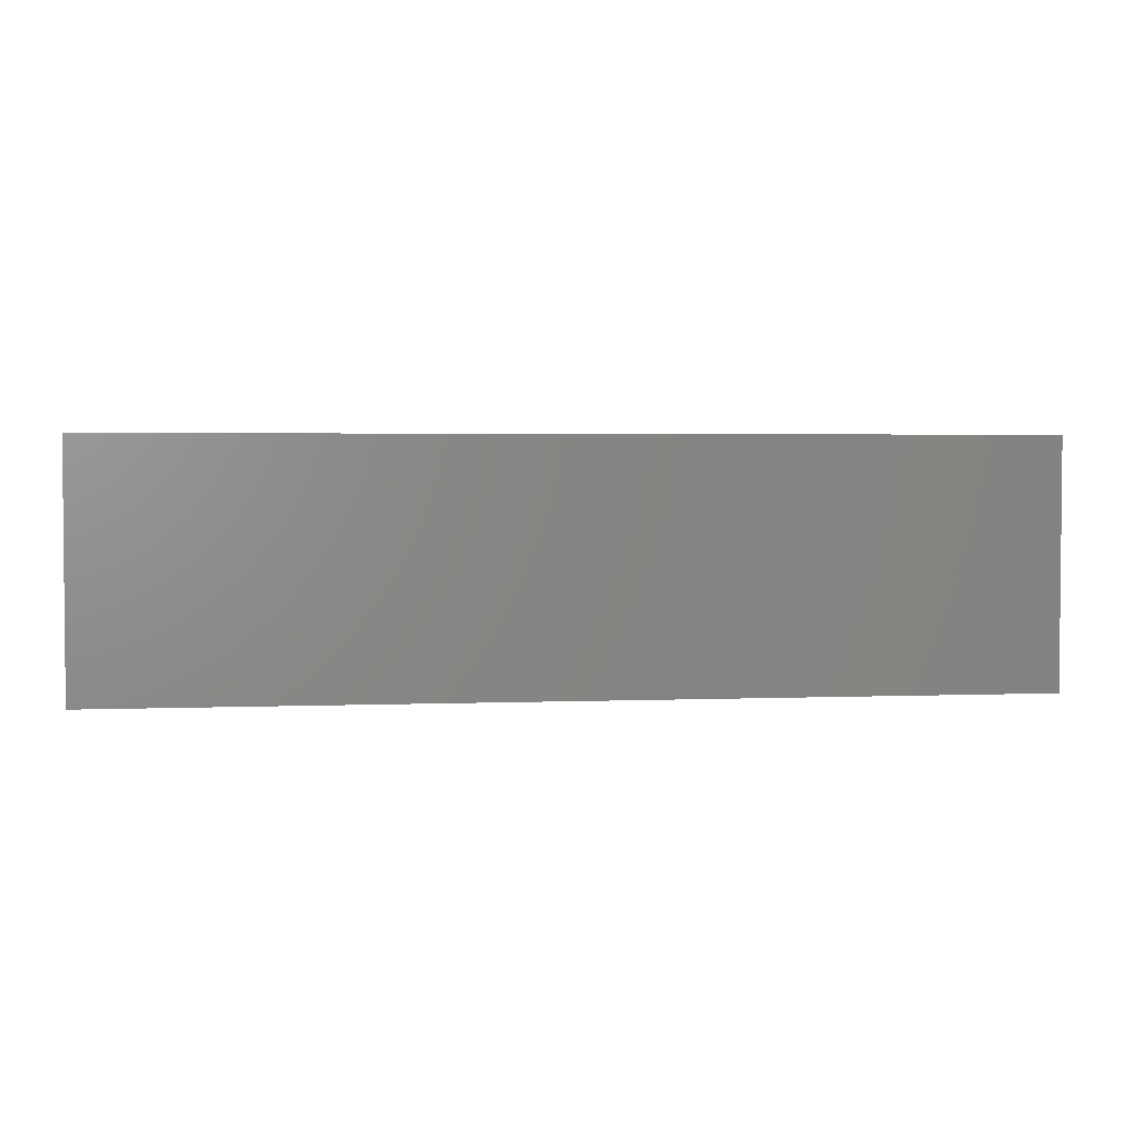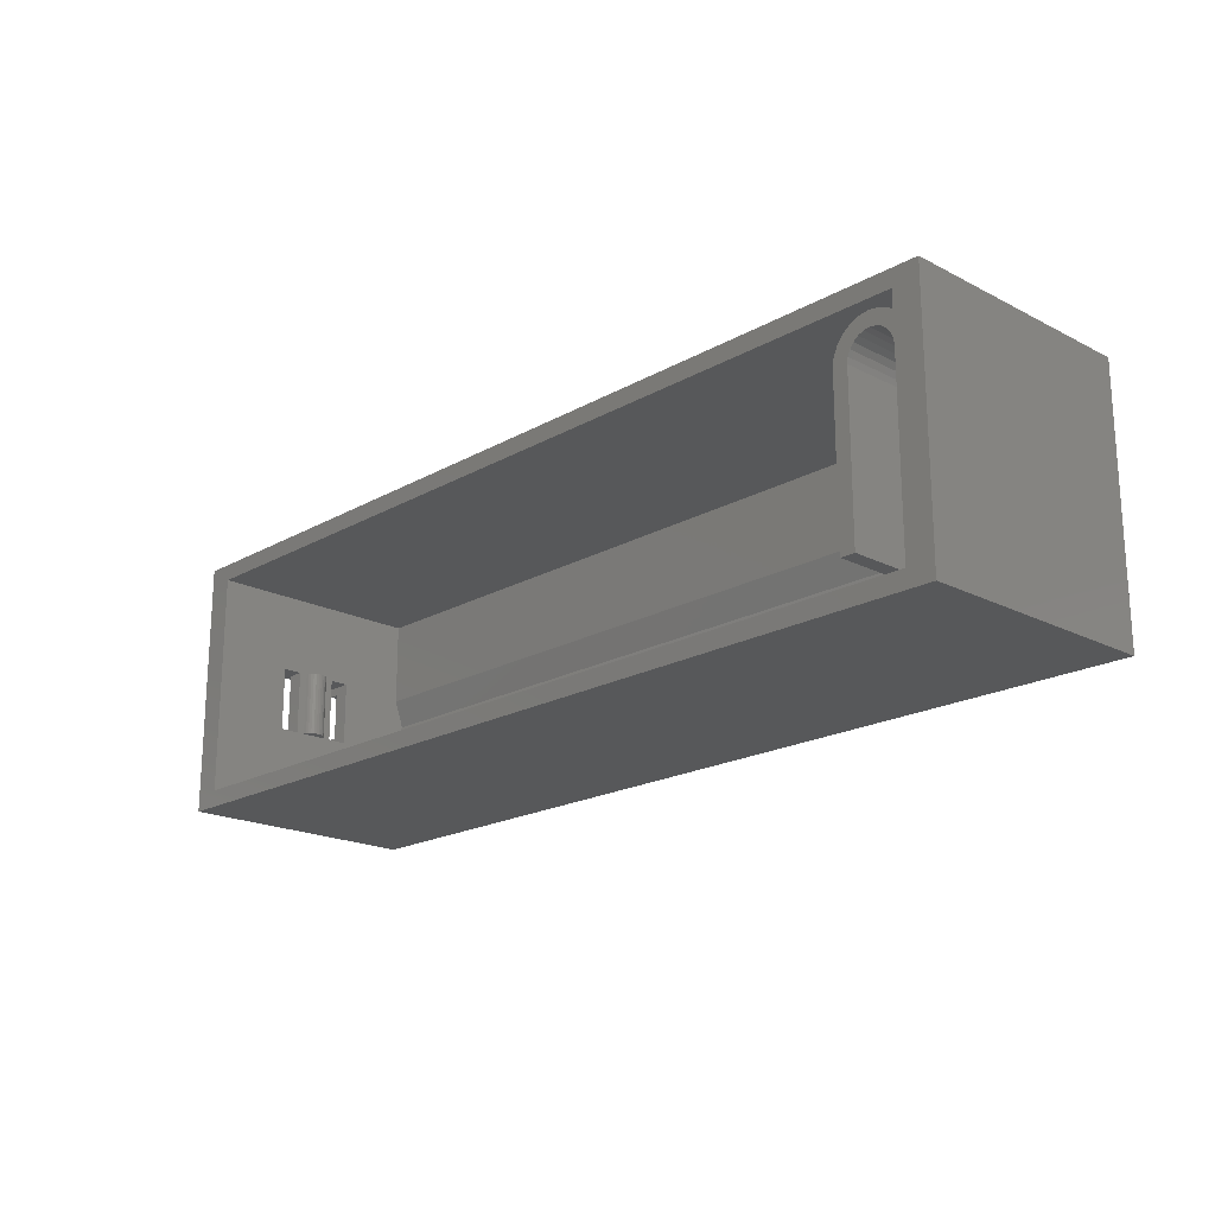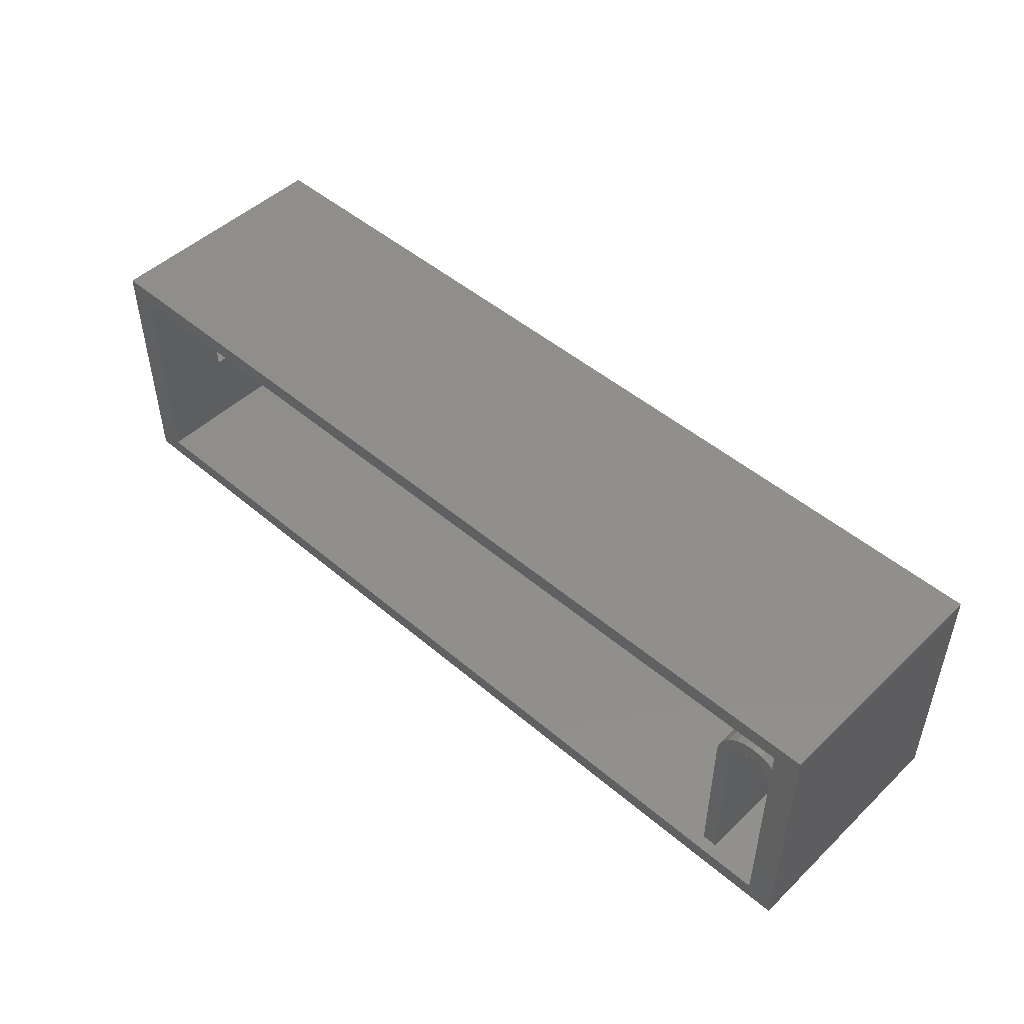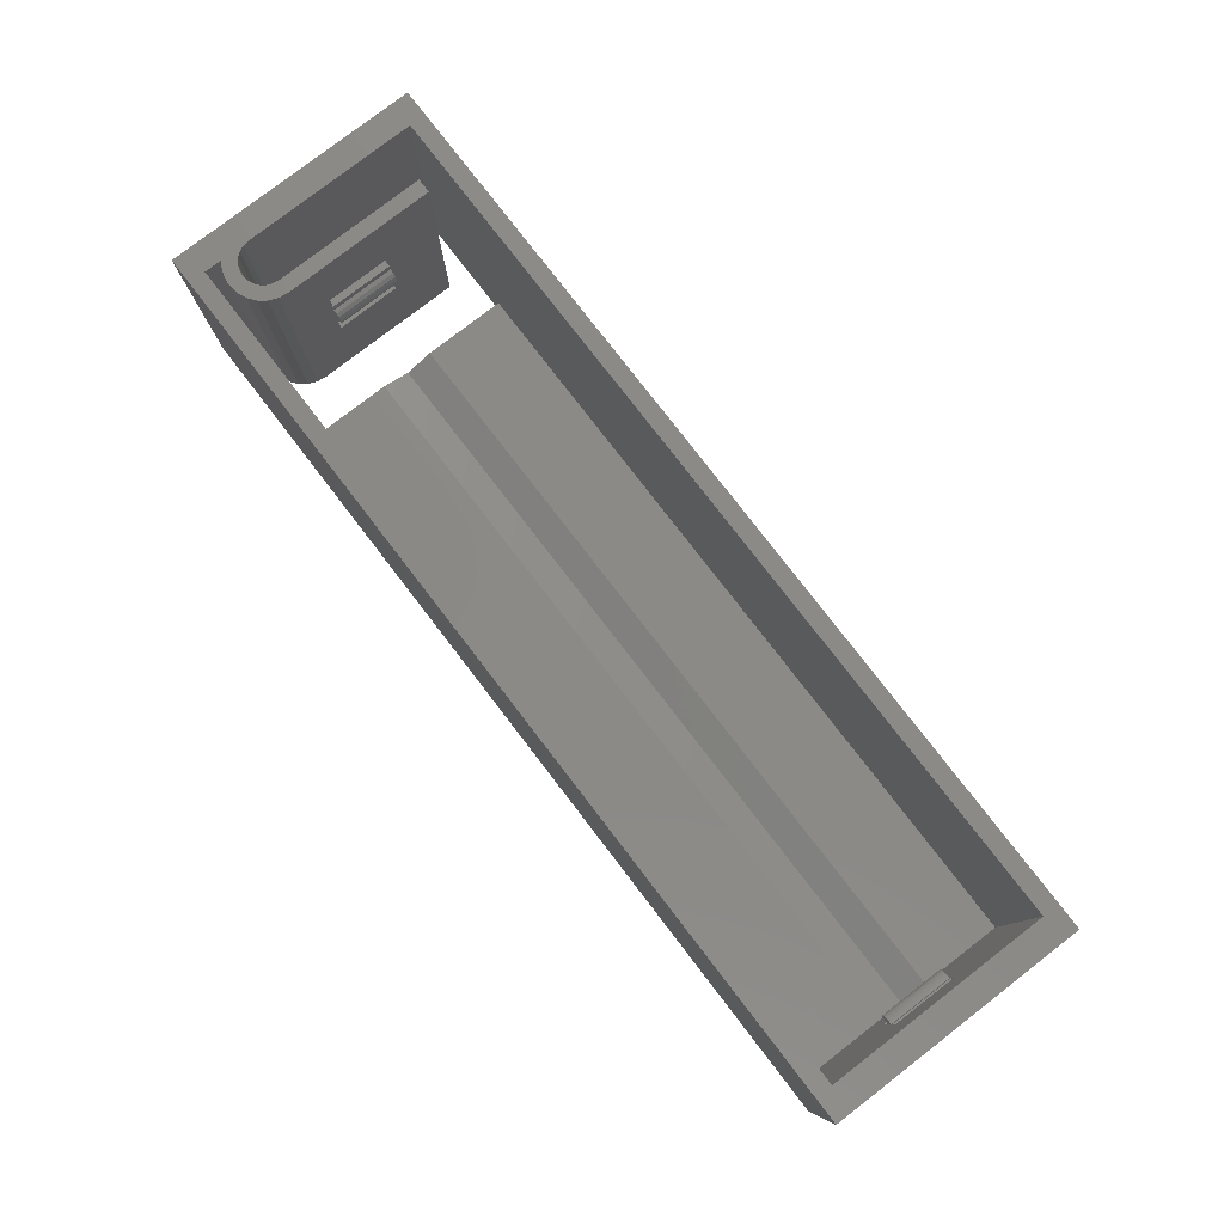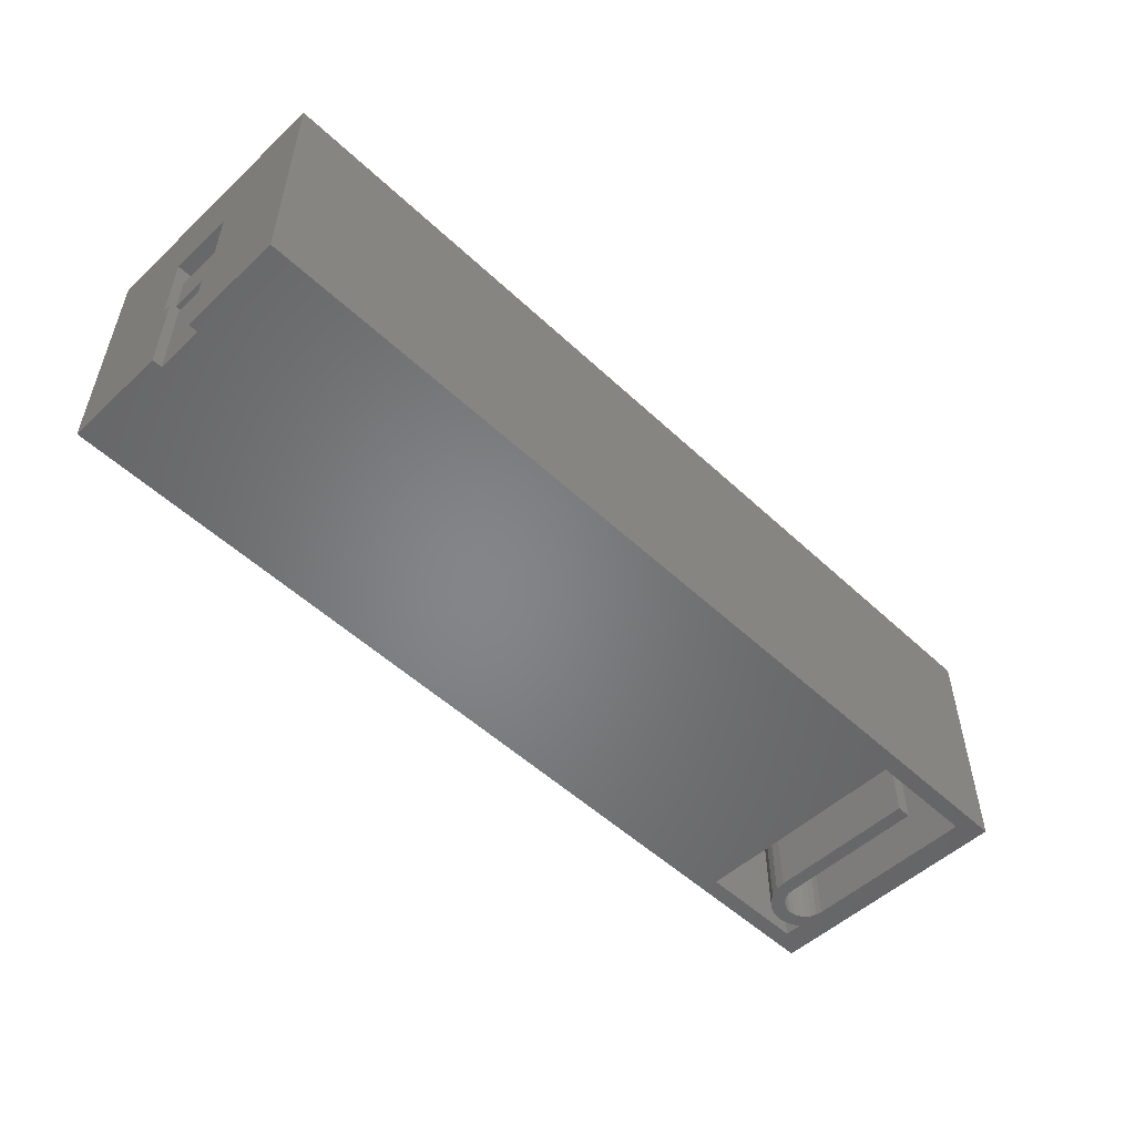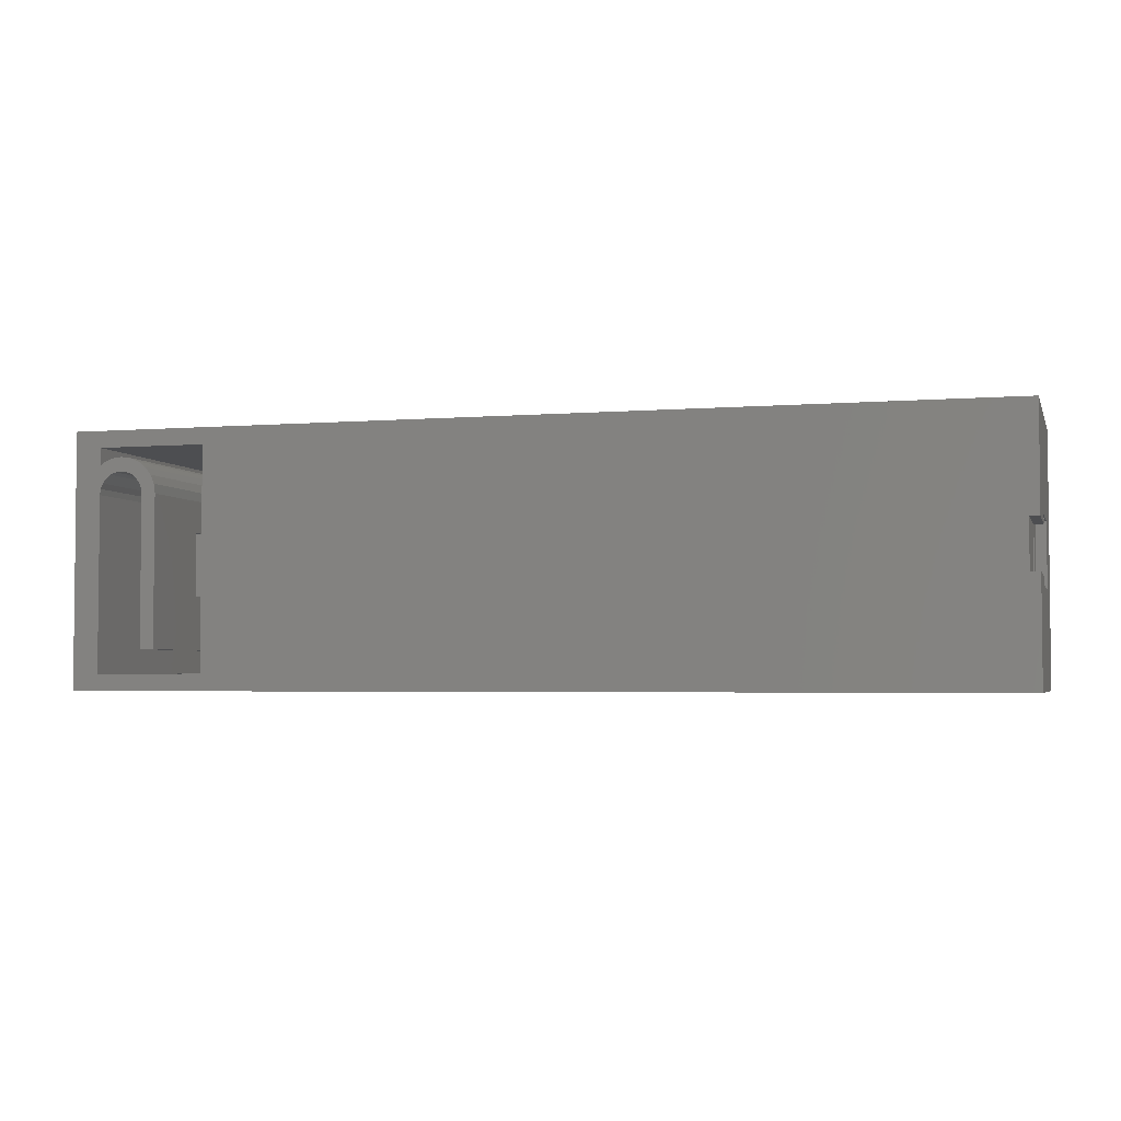
<metadata>
{"format":"stl","ext":"stl","renderer":"f3d","projection":"perspective","resolution":1024,"background":"white","views":[{"elev":2.9,"azim":-7.7,"up":"+Z"},{"elev":-19.4,"azim":46.4,"up":"+Y"},{"elev":48.4,"azim":43.5,"up":"+Y"},{"elev":79.2,"azim":-127.6,"up":"+Z"},{"elev":-52.5,"azim":-45.1,"up":"+Z"},{"elev":-3.4,"azim":-164.3,"up":"+Y"}]}
</metadata>
<code>
# stl→obj: 168 verts, 346 faces
v 0 0.8 21
v 2.2 2.2 21
v 0 22.2 21
v 77.4 0.8 21
v 75.2 2.2 21
v 75.2 16.9 21
v 75.2 19.32 21
v 75.2 20.8 21
v 2.2 20.8 21
v 77.4 22.2 21
v 1.024e-18 0.8 0.4
v 77.4 0.8 0.4
v 77.4 22.2 0.4
v 1.024e-18 22.2 0.4
v 66 2.2 2.4
v 2.2 2.2 2.4
v 66 2.2 0.4
v 75.2 2.2 0.4
v 66 13.8 2.4
v 2.2 20.8 2.4
v 2.2 13.8 2.4
v 66 20.8 2.4
v 66 9.2 2.4
v 2.2 9.2 2.4
v 66 20.8 0.4
v 66 11.5 1.6
v 2.2 11.5 1.6
v 2.2 8.8 8
v 2.2 14.2 8
v 2.2 14.2 9.6
v 2.2 14.2 13
v 2.2 14.2 14.6
v 2.2 8.8 14.6
v 2.2 8.8 9.6
v 2.2 8.8 13
v -9.503e-15 8.8 14.6
v 0.8 8.8 13
v -8.916e-15 8.8 13
v 0.8 14.2 13
v -9.503e-15 14.2 14.6
v -5.391e-15 14.2 13
v 1.378e-15 8.8 8
v 0.8 9.5 8
v -1.723e-16 9.5 8
v 0.8 13.5 8
v 4.198e-15 14.2 8
v 1.917e-15 13.5 8
v 8.497e-16 14.2 9.6
v 0.8 14.2 9.6
v 0.8 8.8 9.6
v 8.497e-16 8.8 9.6
v 77.4 7.5 0.4
v 77.4 15.5 0.4
v 75.2 16.9 0.4
v 71.4 4.2 21
v 70.2 16.9 21
v 70.2 4.2 21
v 70.31 17.7 21
v 70.62 18.45 21
v 71.11 19.09 21
v 71.4 16.9 21
v 71.75 19.58 21
v 71.46 17.39 21
v 71.65 17.85 21
v 71.96 18.24 21
v 72.5 19.89 21
v 72.35 18.55 21
v 72.81 18.74 21
v 73.3 20 21
v 73.3 18.8 21
v 73.79 18.74 21
v 74.1 19.89 21
v 74.25 18.55 21
v 74.85 19.58 21
v 74.64 18.24 21
v 74.95 17.85 21
v 75.14 17.39 21
v 71.75 19.58 0.4
v 71.4 16.9 0.4
v 71.11 19.09 0.4
v 71.46 17.39 0.4
v 71.65 17.85 0.4
v 71.96 18.24 0.4
v 72.5 19.89 0.4
v 72.35 18.55 0.4
v 72.81 18.74 0.4
v 73.3 20 0.4
v 73.3 18.8 0.4
v 74.1 19.89 0.4
v 73.79 18.74 0.4
v 74.25 18.55 0.4
v 74.85 19.58 0.4
v 74.64 18.24 0.4
v 74.95 17.85 0.4
v 75.2 19.32 0.4
v 75.14 17.39 0.4
v 70.31 17.7 0.4
v 70.2 4.2 0.4
v 70.2 16.9 0.4
v 71.4 4.2 0.4
v 70.62 18.45 0.4
v 70.2 8.8 14.6
v 70.2 14.2 14.6
v 70.2 14.2 13
v 70.2 14.2 9.6
v 70.2 14.2 8
v 70.2 8.8 8
v 70.2 8.8 13
v 70.2 8.8 9.6
v 71.4 14.2 9.6
v 71.4 8.8 13
v 71.4 8.8 9.6
v 71.4 14.2 13
v 71.4 14.2 14.6
v 71.4 8.8 8
v 71.4 14.2 8
v 71.4 8.8 14.6
v 75.2 20.8 0.4
v 2.417 8.8 10.38
v 2.2 8.8 12.3
v 2.2 8.8 10.3
v 2.612 8.8 10.5
v 2.775 8.8 10.66
v 2.898 8.8 10.85
v 2.974 8.8 11.07
v 3 8.8 11.3
v 2.974 8.8 11.53
v 2.898 8.8 11.75
v 2.775 8.8 11.94
v 2.612 8.8 12.1
v 2.417 8.8 12.22
v 2.2 14.2 12.3
v 2.417 14.2 10.38
v 2.2 14.2 10.3
v 2.612 14.2 10.5
v 2.775 14.2 10.66
v 2.898 14.2 10.85
v 2.974 14.2 11.07
v 3 14.2 11.3
v 2.974 14.2 11.53
v 2.898 14.2 11.75
v 2.775 14.2 11.94
v 2.612 14.2 12.1
v 2.417 14.2 12.22
v 69.88 14.2 10.43
v 70.2 14.2 12.3
v 70.2 14.2 10.3
v 69.62 14.2 10.66
v 69.46 14.2 10.96
v 69.4 14.2 11.3
v 69.46 14.2 11.64
v 69.62 14.2 11.94
v 69.88 14.2 12.17
v 70.2 8.8 12.3
v 69.88 8.8 10.43
v 70.2 8.8 10.3
v 69.62 8.8 10.66
v 69.46 8.8 10.96
v 69.4 8.8 11.3
v 69.46 8.8 11.64
v 69.62 8.8 11.94
v 69.88 8.8 12.17
v 0 7.5 0.4
v 1.024e-18 15.5 0.4
v 1.917e-15 13.5 0.4
v 3.839e-19 9.5 0.4
v 0.8 13.5 0.4
v 0.8 9.5 0.4
f 1 2 3
f 2 1 4
f 2 4 5
f 5 4 6
f 6 4 7
f 7 4 8
f 3 9 10
f 9 3 2
f 10 9 8
f 10 8 4
f 4 11 12
f 11 4 1
f 3 13 14
f 13 3 10
f 2 15 16
f 15 2 5
f 17 5 18
f 5 17 15
f 19 20 21
f 20 19 22
f 16 23 24
f 23 16 15
f 25 15 17
f 15 25 26
f 15 26 23
f 26 25 19
f 19 25 22
f 24 26 27
f 26 24 23
f 26 21 27
f 21 26 19
f 24 2 16
f 2 24 28
f 28 24 29
f 29 24 27
f 29 27 21
f 29 21 20
f 29 20 30
f 30 20 31
f 31 20 32
f 2 33 9
f 33 2 28
f 33 28 34
f 33 34 35
f 9 33 32
f 9 32 20
f 30 35 34
f 35 30 31
f 36 37 38
f 37 36 35
f 35 36 33
f 35 39 37
f 39 35 31
f 32 39 31
f 39 32 40
f 40 41 39
f 32 36 40
f 36 32 33
f 42 43 44
f 43 42 28
f 43 28 45
f 45 46 47
f 46 45 29
f 29 45 28
f 30 46 29
f 46 30 48
f 48 30 49
f 30 50 49
f 50 30 34
f 51 28 42
f 28 51 34
f 34 51 50
f 52 4 12
f 4 52 10
f 10 52 53
f 10 53 13
f 5 54 18
f 54 5 6
f 55 56 57
f 56 55 58
f 58 55 59
f 59 55 60
f 60 55 61
f 60 61 62
f 62 61 63
f 62 63 64
f 62 64 65
f 62 65 66
f 66 65 67
f 66 67 68
f 66 68 69
f 69 68 70
f 69 70 71
f 69 71 72
f 72 71 73
f 72 73 74
f 74 73 75
f 74 75 76
f 74 76 7
f 7 76 77
f 7 77 6
f 78 79 80
f 79 78 81
f 81 78 82
f 82 78 83
f 83 78 84
f 83 84 85
f 85 84 86
f 86 84 87
f 86 87 88
f 88 87 89
f 88 89 90
f 90 89 91
f 91 89 92
f 91 92 93
f 93 92 94
f 94 92 95
f 94 95 96
f 96 95 54
f 97 98 99
f 98 97 100
f 100 97 101
f 100 101 80
f 100 80 79
f 57 102 98
f 102 57 56
f 102 56 103
f 103 56 104
f 104 56 105
f 105 56 106
f 98 107 99
f 107 98 102
f 107 102 108
f 107 108 109
f 99 107 106
f 99 106 56
f 104 109 108
f 109 104 105
f 58 99 56
f 99 58 97
f 59 97 58
f 97 59 101
f 60 101 59
f 101 60 80
f 60 78 80
f 78 60 62
f 62 84 78
f 84 62 66
f 66 87 84
f 87 66 69
f 69 89 87
f 89 69 72
f 72 92 89
f 92 72 74
f 74 95 92
f 95 74 7
f 77 54 6
f 54 77 96
f 76 96 77
f 96 76 94
f 75 94 76
f 94 75 93
f 75 91 93
f 91 75 73
f 73 90 91
f 90 73 71
f 71 88 90
f 88 71 70
f 70 86 88
f 86 70 68
f 68 85 86
f 85 68 67
f 67 83 85
f 83 67 65
f 83 64 82
f 64 83 65
f 82 63 81
f 63 82 64
f 81 61 79
f 61 81 63
f 110 111 112
f 111 110 113
f 113 110 114
f 79 115 100
f 115 79 116
f 116 79 110
f 55 117 61
f 117 55 100
f 117 100 115
f 117 115 112
f 117 112 111
f 61 117 114
f 61 114 110
f 61 110 79
f 55 98 100
f 98 55 57
f 7 54 6
f 54 7 95
f 8 95 7
f 95 8 118
f 8 25 118
f 25 8 22
f 22 9 20
f 9 22 8
f 102 111 108
f 111 102 117
f 114 102 103
f 102 114 117
f 114 104 113
f 104 114 103
f 111 104 108
f 104 111 113
f 110 109 105
f 109 110 112
f 110 106 116
f 106 110 105
f 115 106 107
f 106 115 116
f 109 115 107
f 115 109 112
f 119 120 121
f 120 119 122
f 120 122 123
f 120 123 124
f 120 124 125
f 120 125 126
f 120 126 127
f 120 127 128
f 120 128 129
f 120 129 130
f 120 130 131
f 132 133 134
f 133 132 135
f 135 132 136
f 136 132 137
f 137 132 138
f 138 132 139
f 139 132 140
f 140 132 141
f 141 132 142
f 142 132 143
f 143 132 144
f 132 121 120
f 121 132 134
f 133 121 134
f 121 133 119
f 135 119 133
f 119 135 122
f 136 122 135
f 122 136 123
f 136 124 123
f 124 136 137
f 137 125 124
f 125 137 138
f 138 126 125
f 126 138 139
f 139 127 126
f 127 139 140
f 140 128 127
f 128 140 141
f 141 129 128
f 129 141 142
f 129 143 130
f 143 129 142
f 130 144 131
f 144 130 143
f 131 132 120
f 132 131 144
f 145 146 147
f 146 145 148
f 146 148 149
f 146 149 150
f 146 150 151
f 146 151 152
f 146 152 153
f 154 155 156
f 155 154 157
f 157 154 158
f 158 154 159
f 159 154 160
f 160 154 161
f 161 154 162
f 147 154 156
f 154 147 146
f 147 155 145
f 155 147 156
f 145 157 148
f 157 145 155
f 149 157 158
f 157 149 148
f 150 158 159
f 158 150 149
f 151 159 160
f 159 151 150
f 152 160 161
f 160 152 151
f 162 152 161
f 152 162 153
f 154 153 162
f 153 154 146
f 1 36 11
f 36 1 3
f 11 36 163
f 36 3 40
f 40 3 41
f 41 3 48
f 48 3 46
f 46 3 164
f 164 3 14
f 46 165 47
f 165 46 164
f 163 42 166
f 42 163 36
f 42 36 38
f 42 38 51
f 166 42 44
f 13 164 14
f 164 13 165
f 165 13 167
f 167 13 25
f 167 25 17
f 25 13 118
f 118 13 95
f 95 13 54
f 54 13 18
f 166 11 163
f 11 166 168
f 11 168 12
f 12 168 17
f 17 168 167
f 12 17 18
f 12 18 13
f 12 13 53
f 12 53 52
f 39 50 37
f 50 39 49
f 38 50 51
f 50 38 37
f 49 41 48
f 41 49 39
f 45 168 43
f 168 45 167
f 44 168 166
f 168 44 43
f 45 165 167
f 165 45 47

</code>
